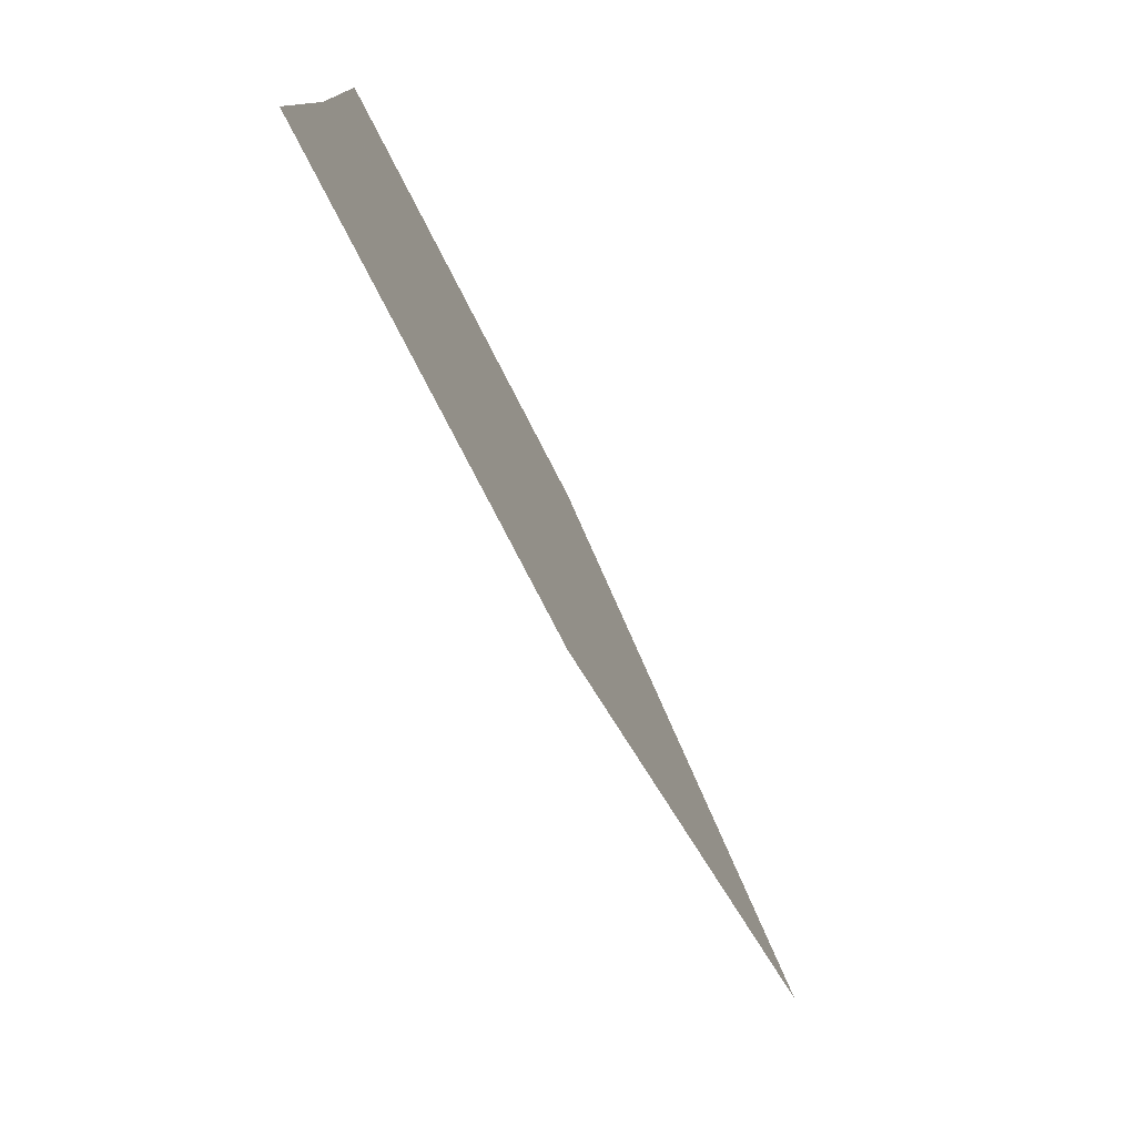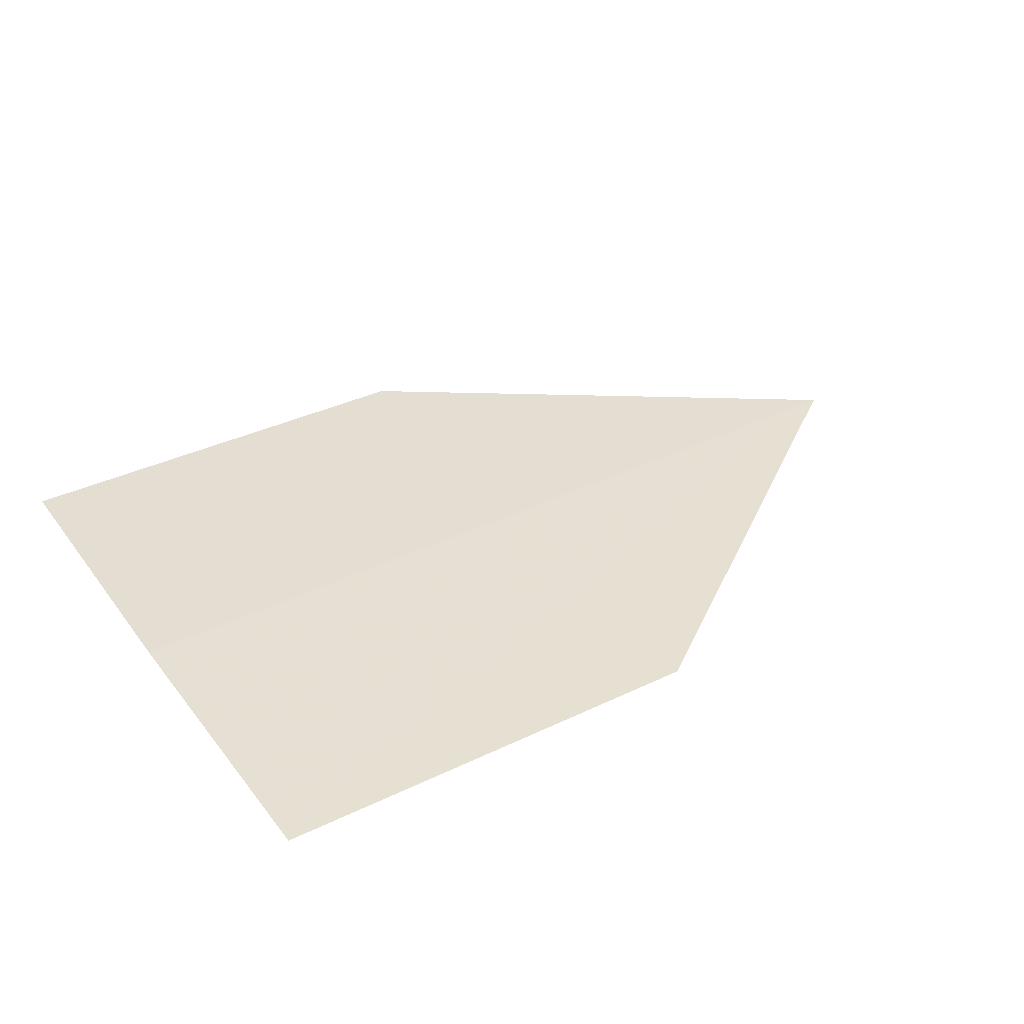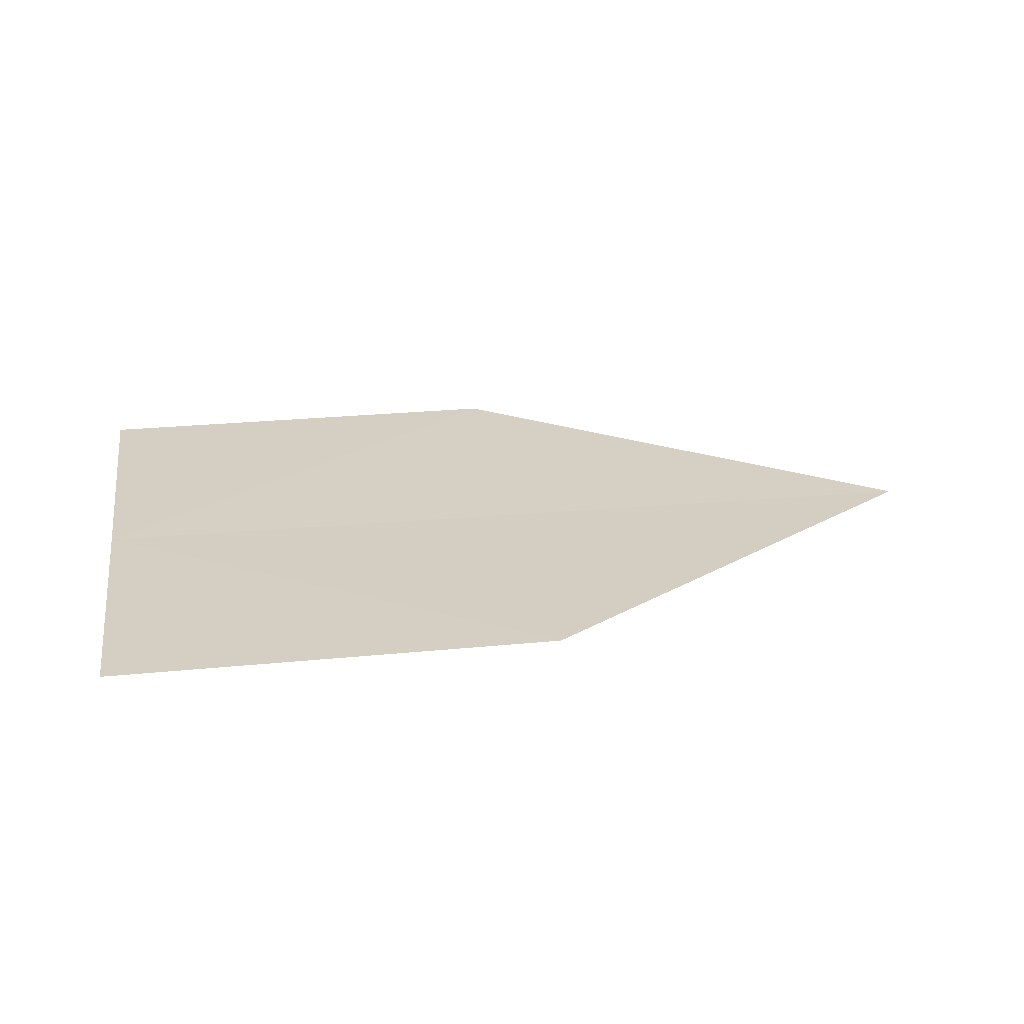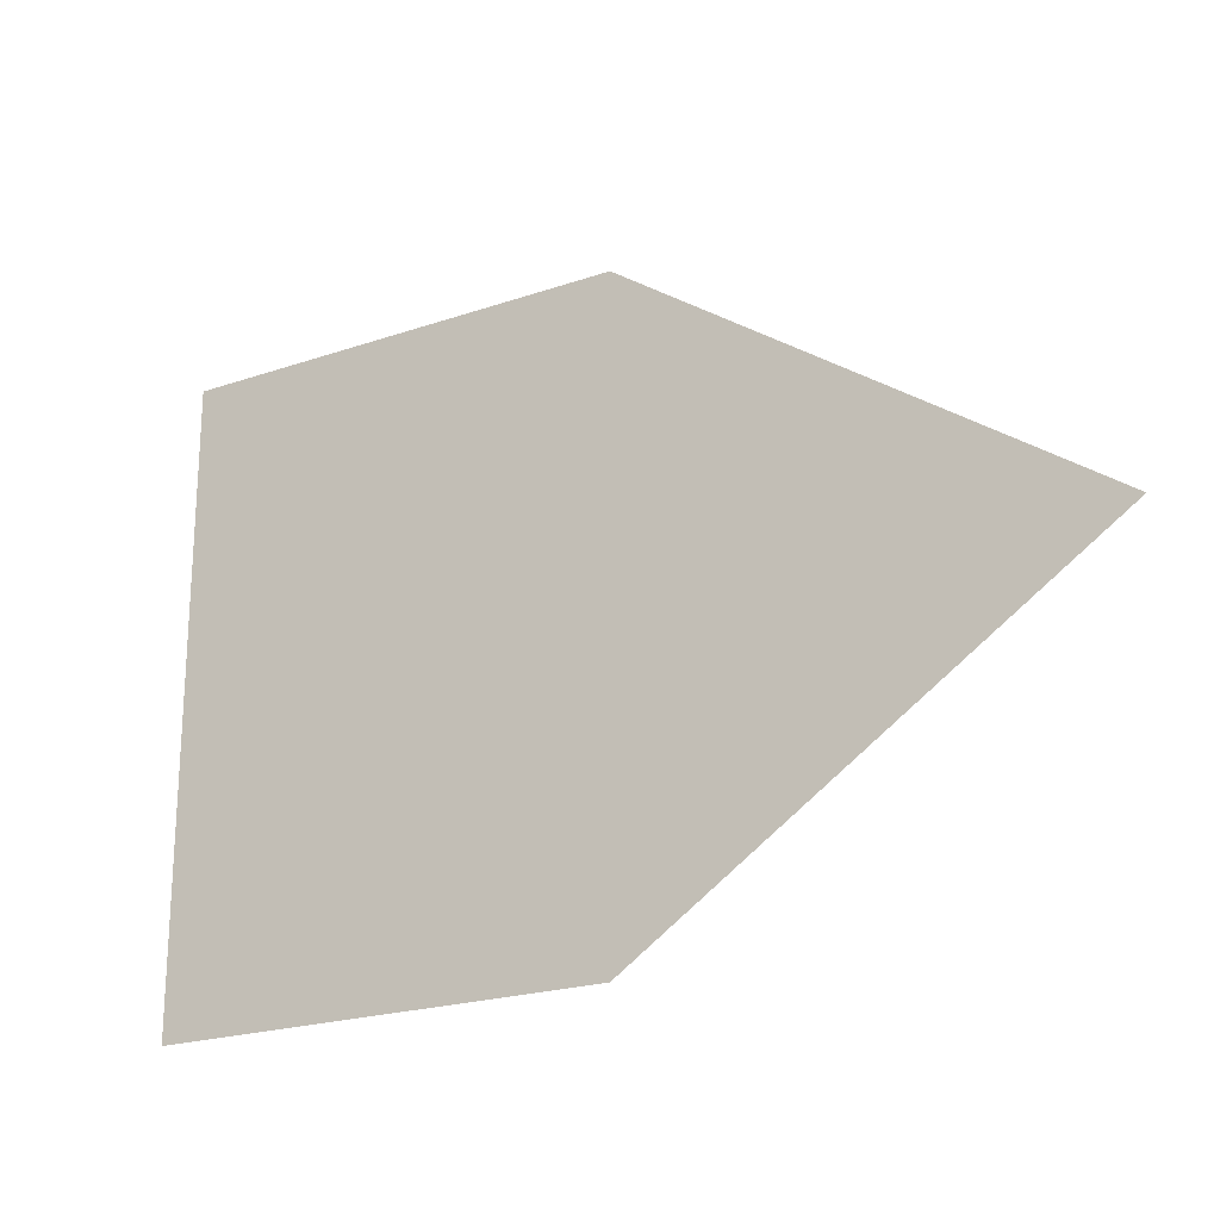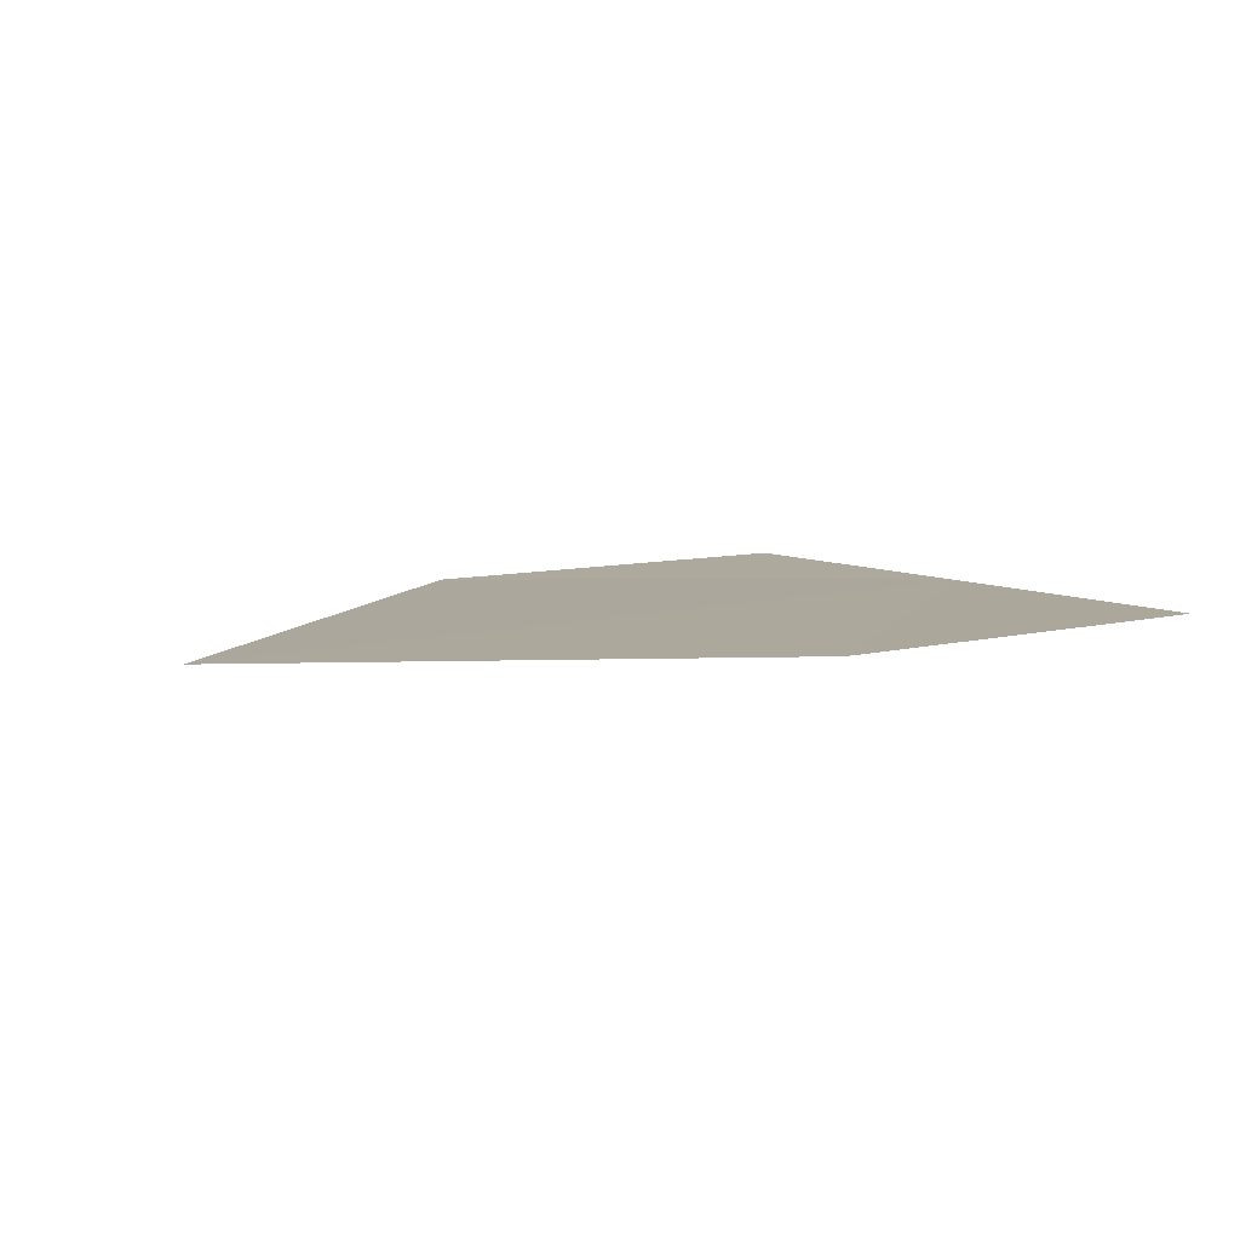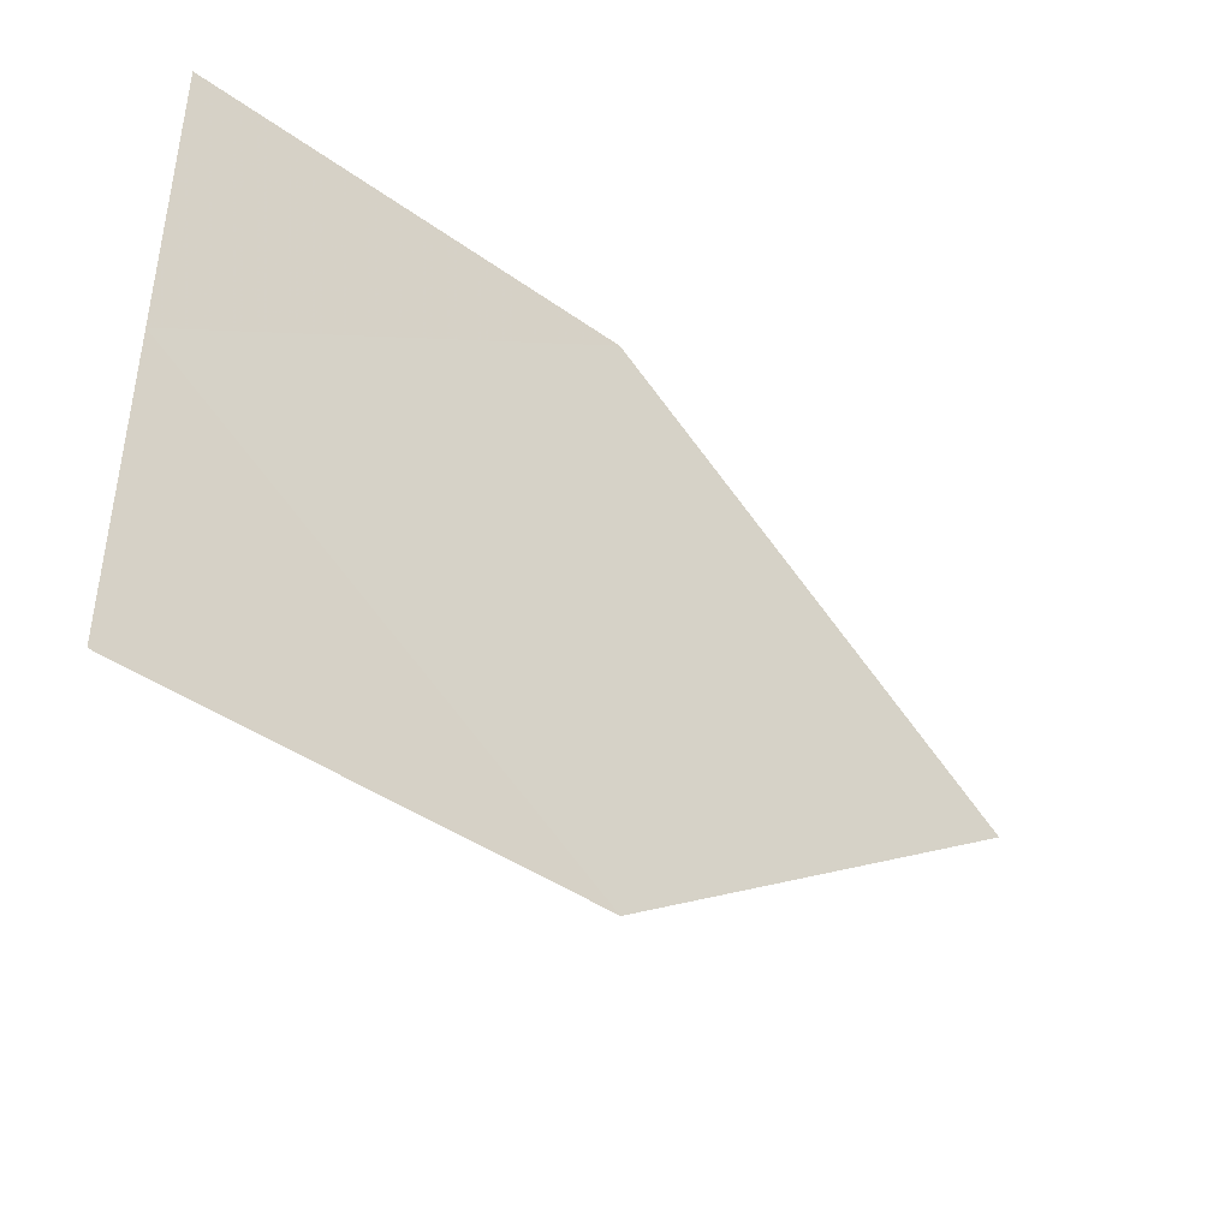
<metadata>
{"format":"obj","ext":"obj","renderer":"f3d","projection":"perspective","resolution":1024,"background":"white","views":[{"elev":-78.2,"azim":-62.7,"up":"+Z"},{"elev":36.7,"azim":-32.5,"up":"+Y"},{"elev":25.5,"azim":-9.0,"up":"+Y"},{"elev":-21.5,"azim":31.0,"up":"+Z"},{"elev":8.5,"azim":142.6,"up":"+Y"},{"elev":-42.7,"azim":-41.3,"up":"+Z"}]}
</metadata>
<code>
o 11451
v 2205 1880 10.05
v 2205 1880 10.04
v 2205 1880 10.04
v 2205 1880 10.06
v 2205 1880 10.06
v 2205 1880 10.05
v 2205 1880 10.05
v 2205 1880 10.04
v 2205 1880 10.05
v 2205 1880 10.05
v 2205 1880 10.05
v 2205 1880 10.05
v 2205 1880 10.06
v 2205 1880 10.05
v 2205 1880 10.06
v 2205 1880 10.04
v 2205 1880 10.04
v 2205 1880 10.04
v 2205 1880 10.05
v 2205 1880 10.05
f 1 2 3
f 1 4 5
f 6 7 4
f 8 9 10
f 11 12 13
f 14 13 15
f 14 16 17
f 18 19 20

</code>
